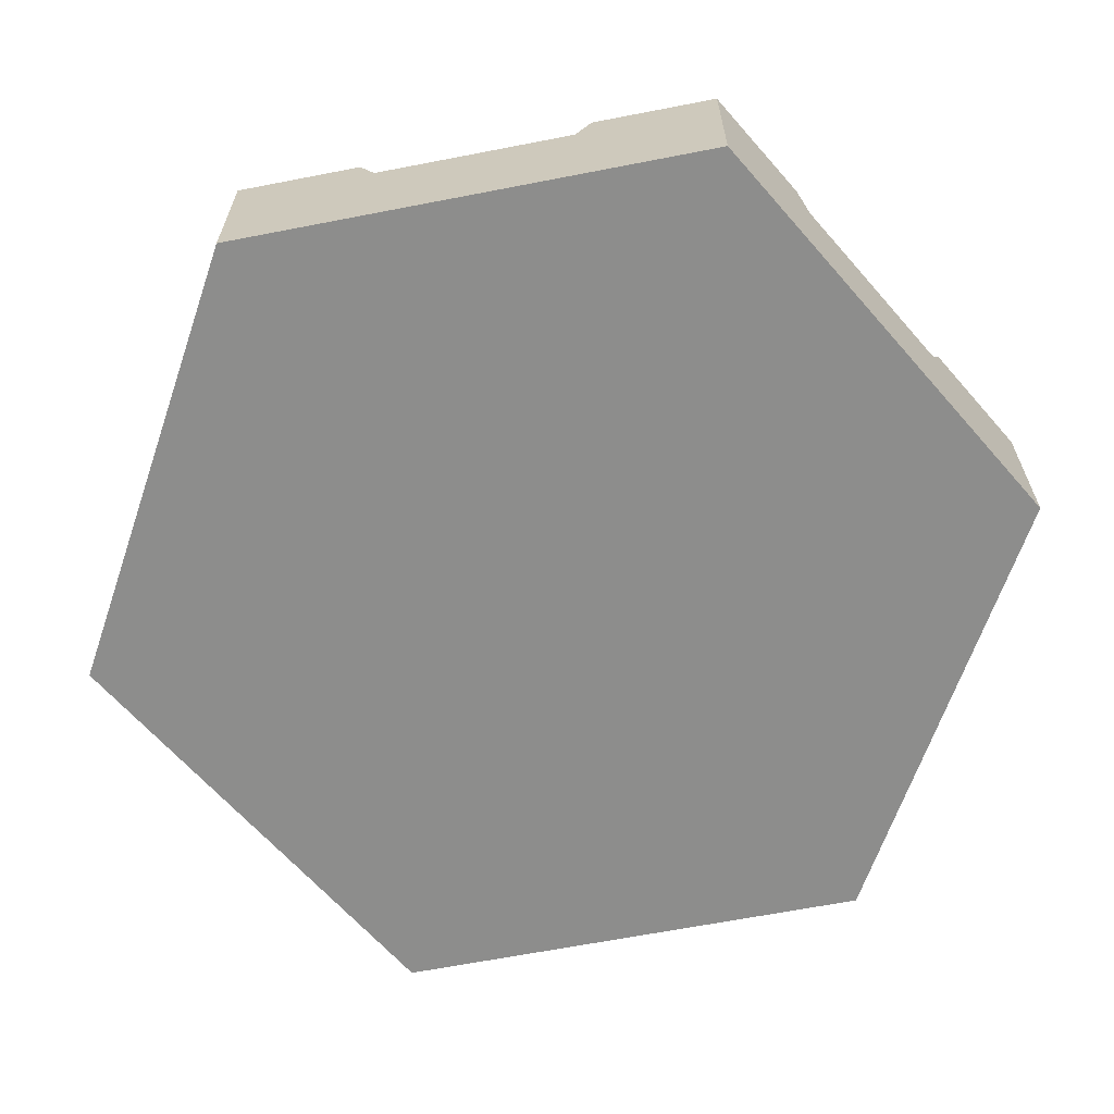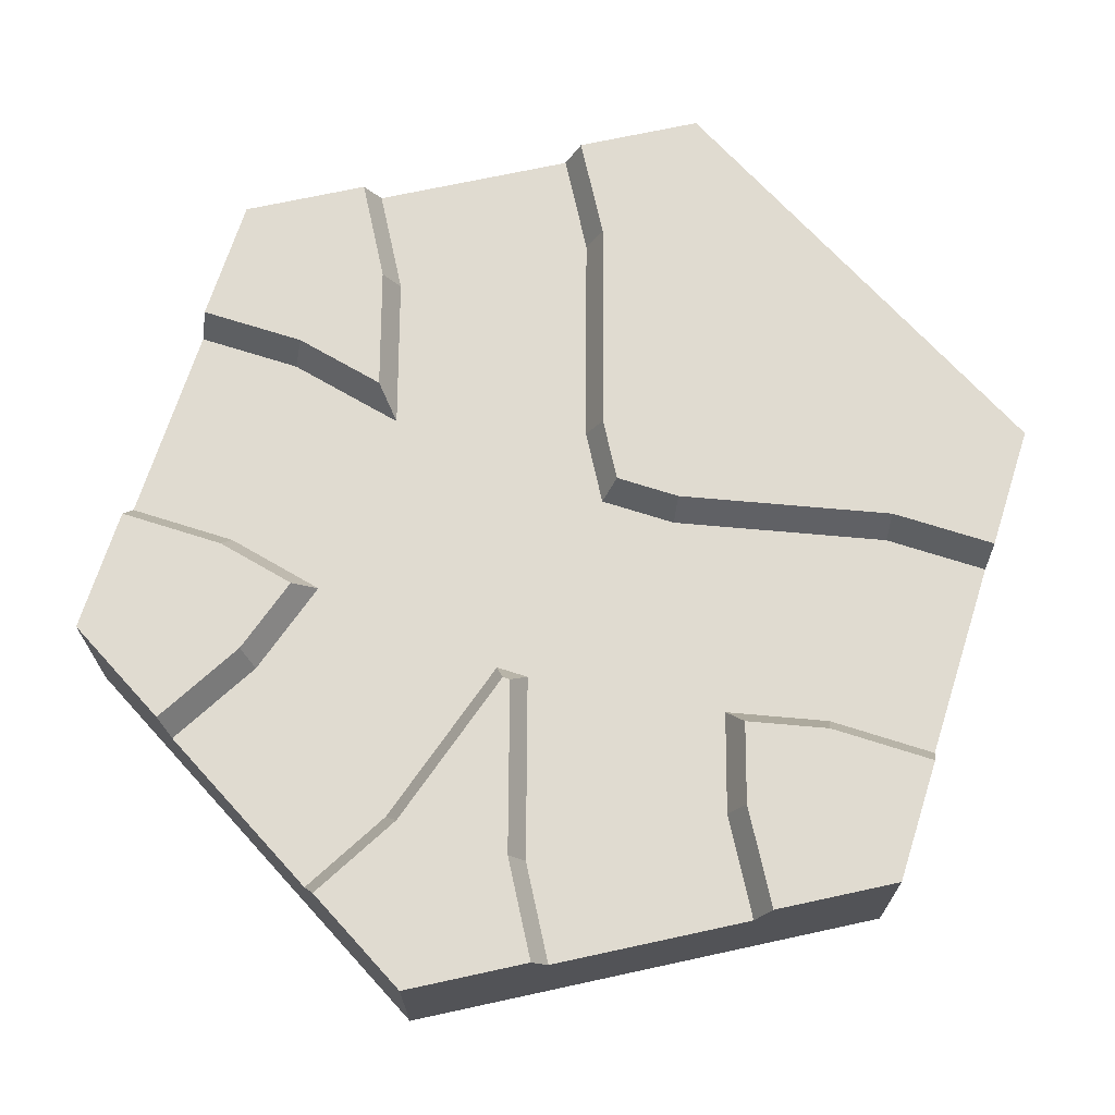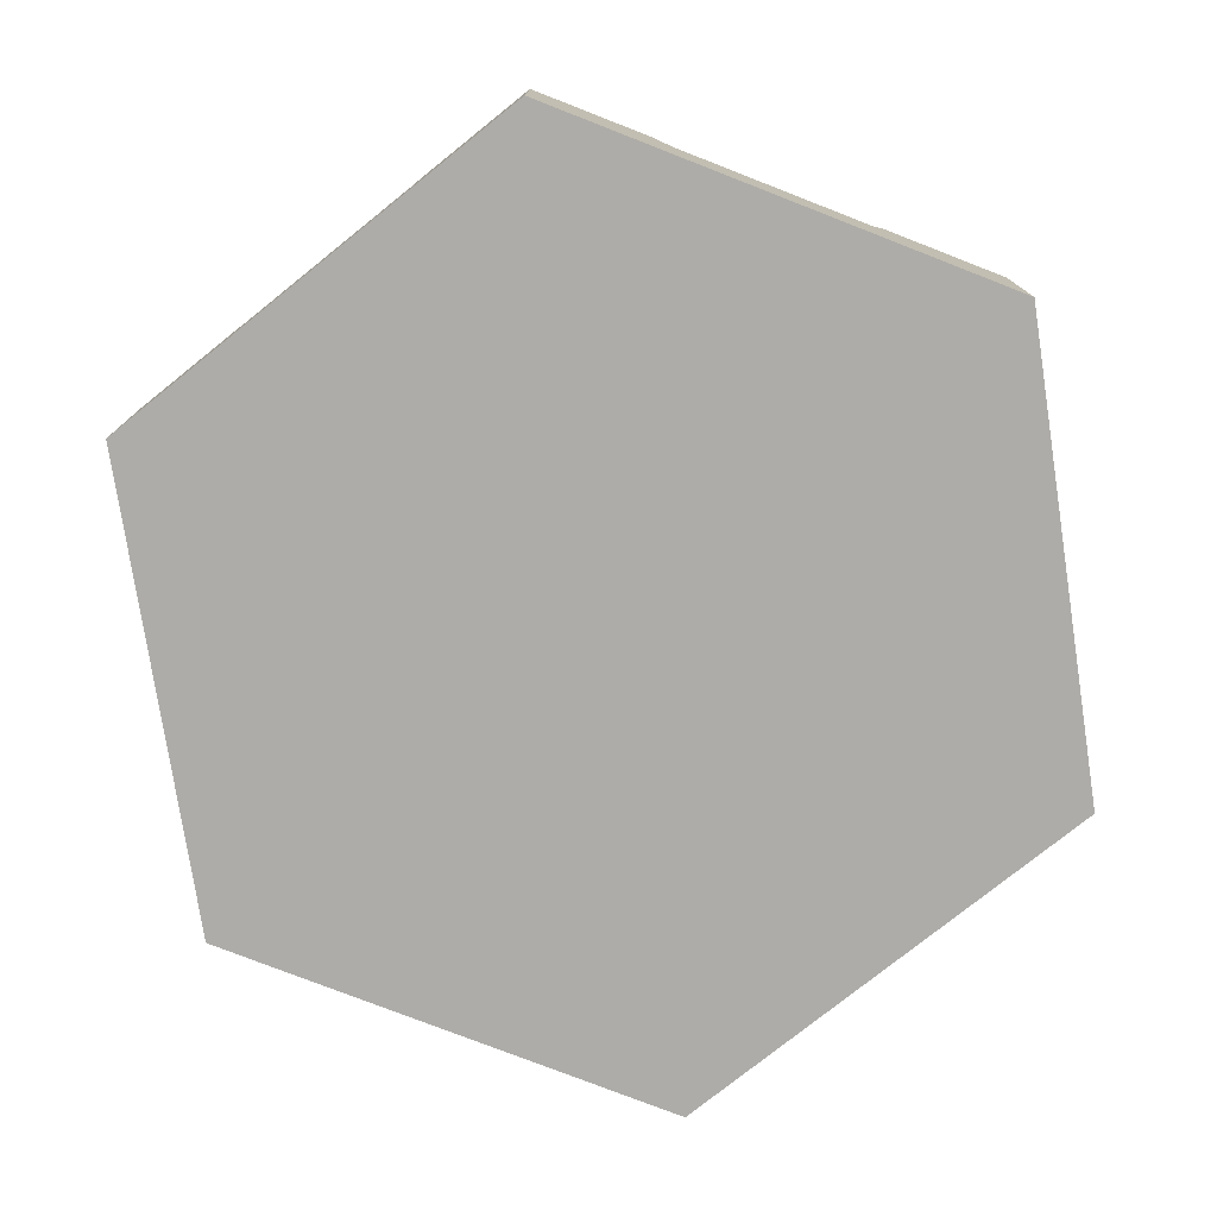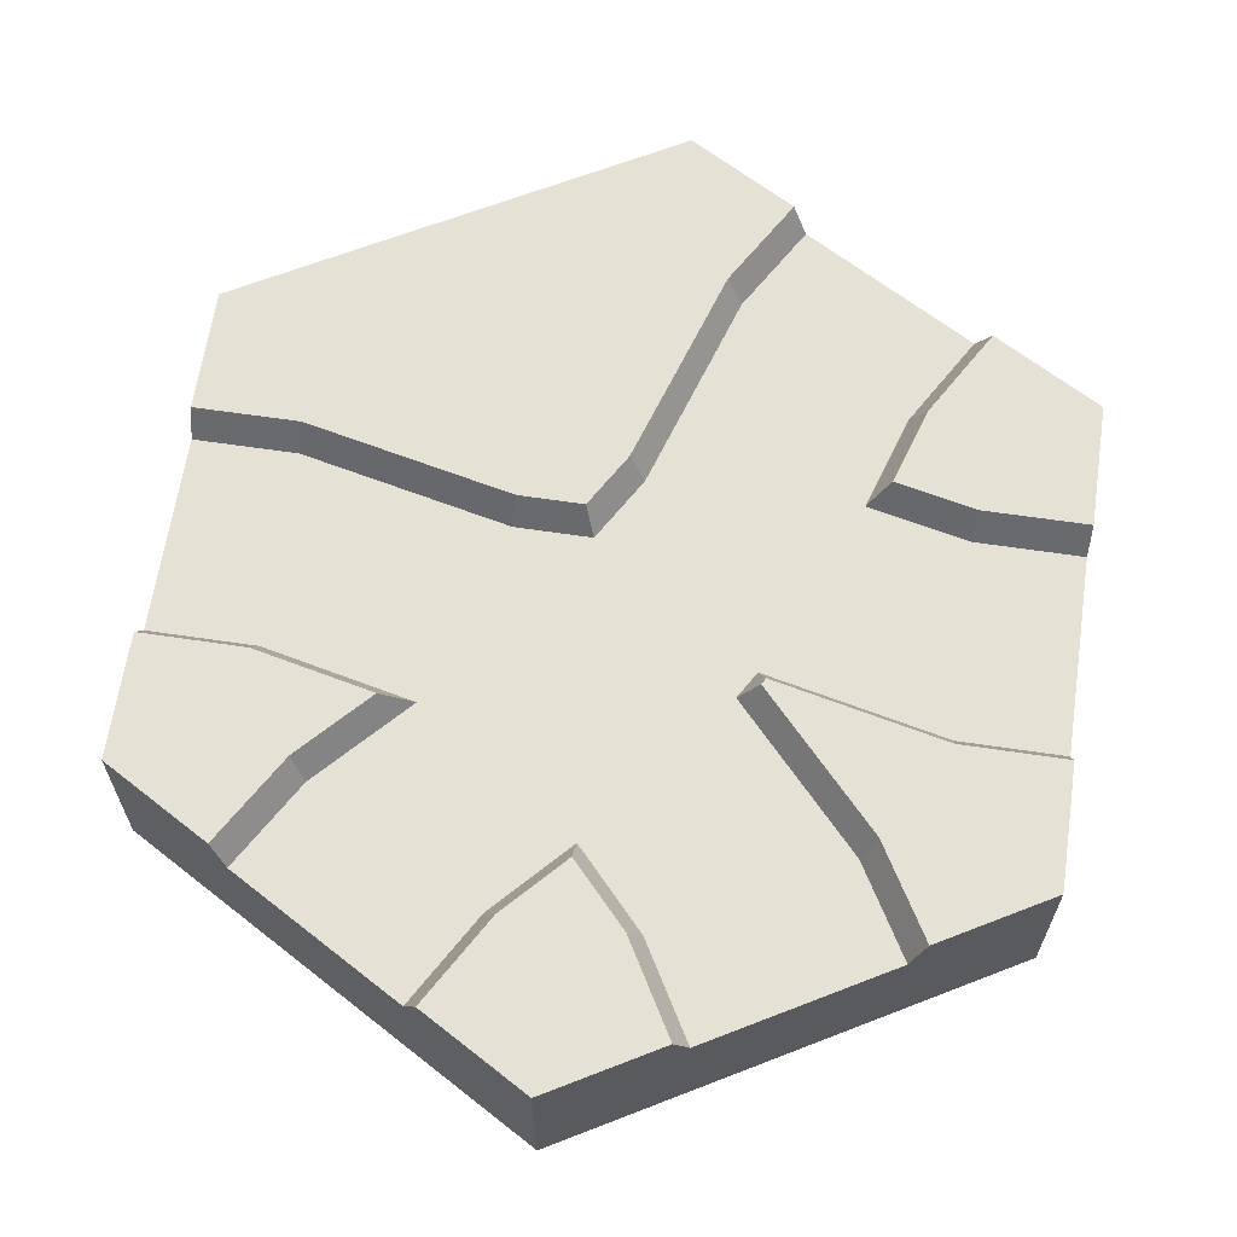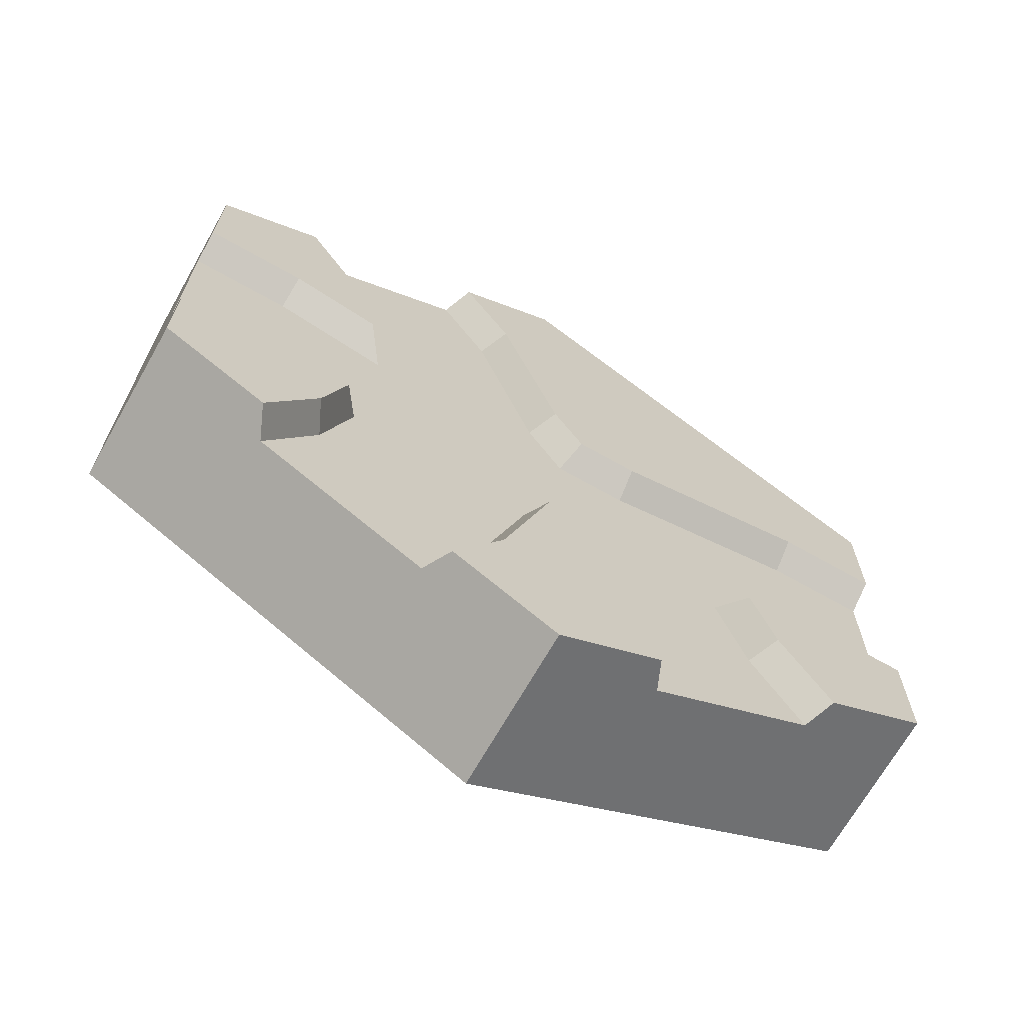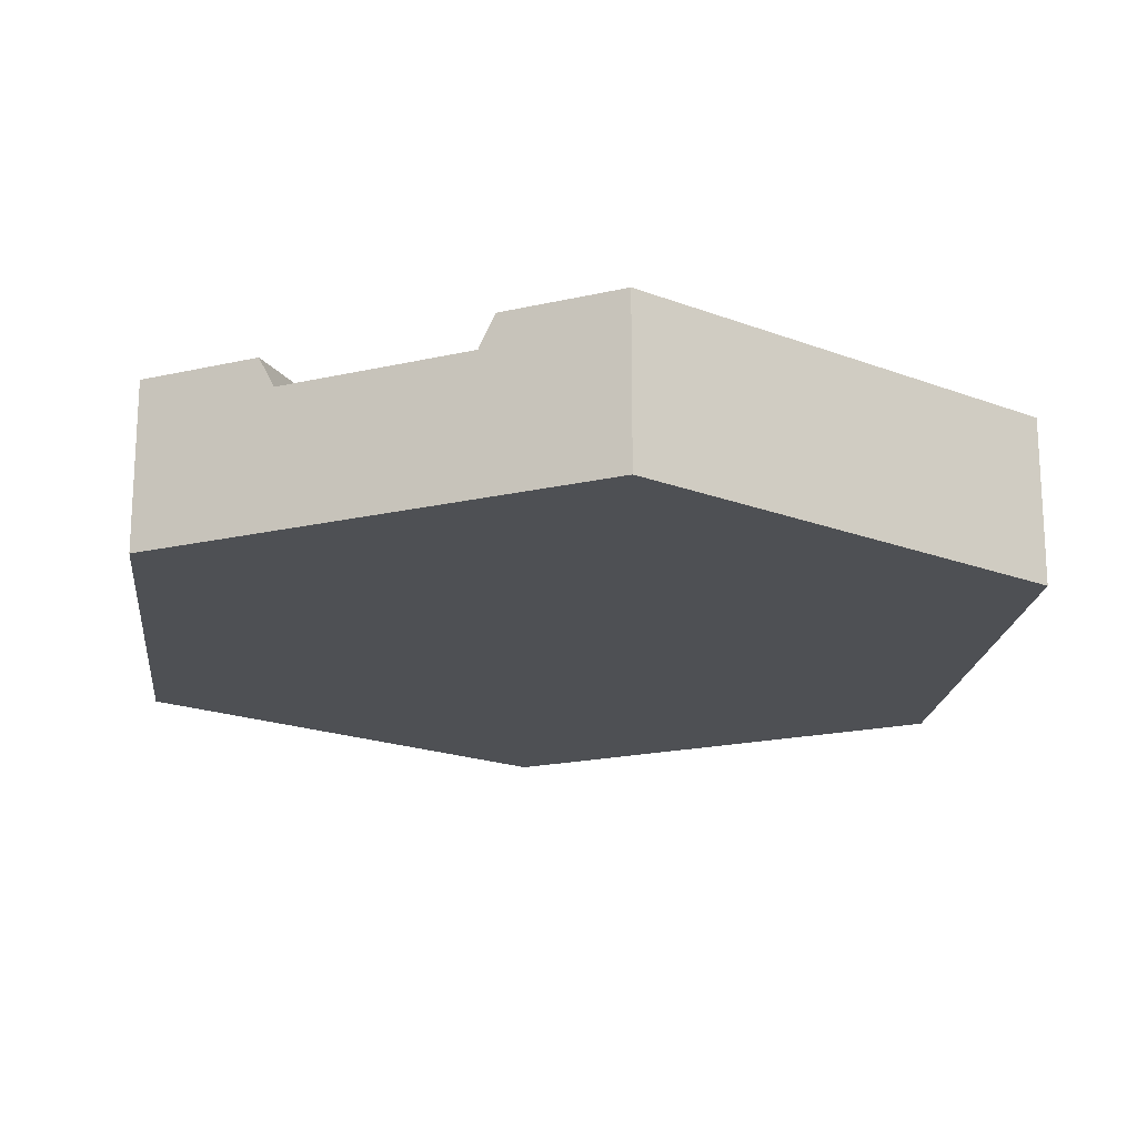
<metadata>
{"format":"obj","ext":"obj","renderer":"f3d","projection":"perspective","resolution":1024,"background":"white","views":[{"elev":-64.5,"azim":41.1,"up":"+Y"},{"elev":69.8,"azim":-162.3,"up":"+Y"},{"elev":-77.0,"azim":68.7,"up":"+Y"},{"elev":64.2,"azim":128.5,"up":"+Y"},{"elev":-68.8,"azim":150.5,"up":"+Z"},{"elev":-18.9,"azim":-66.2,"up":"+Y"}]}
</metadata>
<code>
g river_intersectionG
v -8.105e-09 0 0.5774
v -0.5 0 0.2887
v -8.105e-09 0.1 0.5774
v -0.5 0.1 0.2887
v -0.3535 -6.01e-18 -0.3733
v -0.3535 0.1 -0.3733
v -0.5 0 -0.2887
v -0.5 0.1 -0.2887
v -8.105e-09 0 -0.5774
v 0.1465 5.27e-18 -0.4928
v -8.105e-09 0.1 -0.5774
v 0.1465 0.1 -0.4928
v 0.5 0.1 -0.2887
v 0.5 0 -0.2887
v 0.5 0.1 -0.1195
v 0.5 2.635e-18 -0.1195
v 0.5 5.27e-18 0.1195
v 0.5 0 0.2887
v 0.3535 2.635e-18 0.3733
v 0.3535 5.27e-18 -0.3733
v 0.1465 3.181e-18 0.4928
v -0.1465 1.389e-18 -0.4928
v -0.5 2.635e-18 0.1195
v -0.5 -6.01e-18 -0.1195
v 0.5 0.1 0.2887
v 0.3535 0.1 0.3733
v -0.5 0.1 0.1195
v 0.5 0.2 0.1395
v 0.5 0.2 0.2141
v 0.375 0.2 0.1395
v 0.3708 0.2 0.2141
v 0.2644 0.2 0.1147
v 0.3083 0.2 0.255
v 0.3708 0.2 0.3633
v 0.4354 0.2 0.326
v 0.4354 0.2 -0.326
v 0.3708 0.2 -0.2141
v 0.3708 0.2 -0.3633
v 0.3083 0.2 -0.255
v 0.2789 0.2 -0.161
v 0.375 0.2 -0.1395
v 0.5 0.2 -0.2141
v 0.5 0.2 -0.1395
v 0.1292 0.2 0.5028
v 0.06459 0.2 0.5401
v 0.06669 0.2 0.3945
v -0.009813 0.2 0.15
v -0.002031 0.2 0.4247
v -0.07853 0.2 0.1802
v -0.04821 0.2 0.0835
v -0.125 0.2 0.0835
v -0.09127 0.2 0.1581
v -0.1167 0.2 0.1581
v -0.3667 0.2 0.2141
v -0.375 0.2 0.1395
v -0.5 0.2 0.2141
v -0.5 0.2 0.1395
v 0.1292 0.2 -0.5028
v 0.06669 0.2 -0.3945
v 0.06459 0.2 -0.5401
v 0.004422 0.2 -0.1955
v -8.105e-09 0.2 -0.4282
v -0.004422 0.2 -0.1955
v -0.06459 0.2 -0.5401
v -0.06669 0.2 -0.3945
v -0.1292 0.2 -0.5028
v -0.3708 0.2 -0.3633
v -0.3708 0.2 -0.2141
v -0.4354 0.2 -0.326
v -0.3083 0.2 -0.255
v -0.375 0.2 -0.1395
v -0.2789 0.2 -0.161
v -0.5 0.2 -0.2141
v -0.5 0.2 -0.1395
v -0.5 0.1 -0.1195
v -0.1465 0.1 -0.4928
v 0.3535 0.1 -0.3733
v 0.5 0.1 0.1195
v 0.1465 0.1 0.4928
v 0.5 0.2 0.2887
v 0.3535 0.1625 0.3733
v -0.5 0.2 -0.2887
v -8.105e-09 0.2 0.5774
v -0.5 0.2 0.2887
v -8.105e-09 0.2 -0.5774
v 0.1465 0.1625 -0.4928
v -0.3535 0.1625 -0.3733
v 0.5 0.2 -0.2887
v 0.5 0.1625 -0.1195
v -0.5 0.1625 0.1195
v -0.5 0.1625 -0.1195
v -0.1465 0.1625 -0.4928
v 0.3535 0.1625 -0.3733
v 0.5 0.1625 0.1195
v 0.1465 0.1625 0.4928
v -0.03666 0.1625 0.0635
v 0.008614 0.1625 0.1419
v -0.08512 0.1625 -0.3864
v -0.01912 0.1625 -0.1755
v 0.3772 0.1625 0.1195
v 0.235 0.1625 0.08764
v 0.2899 0.1625 0.2631
v 0.2899 0.1625 -0.2631
v 0.2533 0.1625 -0.1463
v 0.08512 0.1625 -0.3864
v -0.3772 0.1625 0.1195
v -0.1272 0.1625 0.0635
v 0.01912 0.1625 -0.1755
v -0.3728 0.1625 -0.1195
v -0.2899 0.1625 -0.2631
v -0.2533 0.1625 -0.1463
v 0.3728 0.1625 -0.1195
v 0.08512 0.1625 0.3864
f 3 2 1
f 2 3 4
f 7 6 5
f 6 7 8
f 11 10 9
f 10 11 12
f 15 14 13
f 14 15 16
f 18 16 17
f 16 18 14
f 14 18 19
f 14 19 20
f 20 19 21
f 20 21 10
f 10 21 1
f 10 1 9
f 9 1 2
f 9 2 22
f 22 2 5
f 5 2 23
f 5 23 24
f 7 5 24
f 25 19 18
f 19 25 26
f 2 27 23
f 27 2 4
f 30 29 28
f 29 30 31
f 31 30 32
f 31 32 33
f 34 31 33
f 31 34 35
f 38 37 36
f 37 38 39
f 40 37 39
f 41 37 40
f 41 42 37
f 42 41 43
f 46 45 44
f 45 46 47
f 45 47 48
f 48 47 49
f 49 47 50
f 49 50 51
f 49 51 52
f 52 51 53
f 53 51 54
f 54 51 55
f 54 55 56
f 56 55 57
f 60 59 58
f 59 60 61
f 61 60 62
f 61 62 63
f 63 62 64
f 63 64 65
f 65 64 66
f 69 68 67
f 68 70 67
f 71 70 68
f 70 71 72
f 71 68 73
f 71 73 74
f 24 8 7
f 8 24 75
f 22 11 9
f 11 22 76
f 20 13 14
f 13 20 77
f 25 17 78
f 17 25 18
f 21 3 1
f 3 21 79
f 80 26 25
f 26 80 81
f 81 80 34
f 34 80 35
f 69 73 68
f 73 69 82
f 83 4 3
f 4 83 84
f 85 12 11
f 12 85 86
f 86 85 58
f 58 85 60
f 82 6 8
f 6 82 87
f 87 82 67
f 67 82 69
f 42 13 88
f 13 42 15
f 15 42 43
f 15 43 89
f 4 90 27
f 90 4 57
f 57 4 56
f 56 4 84
f 85 62 60
f 62 85 64
f 48 83 45
f 83 48 84
f 84 48 49
f 84 49 52
f 84 52 53
f 84 53 54
f 84 54 56
f 88 37 42
f 37 88 36
f 31 80 29
f 80 31 35
f 75 82 8
f 82 75 73
f 73 75 74
f 74 75 91
f 92 11 76
f 11 92 85
f 85 92 66
f 85 66 64
f 93 13 77
f 13 93 88
f 88 93 38
f 88 38 36
f 28 78 94
f 78 28 25
f 25 28 29
f 25 29 80
f 95 3 79
f 3 95 83
f 83 95 44
f 83 44 45
f 50 97 96
f 97 50 47
f 98 63 65
f 63 98 99
f 30 94 100
f 94 30 28
f 102 32 101
f 32 102 33
f 104 39 103
f 39 104 40
f 59 86 58
f 86 59 105
f 55 107 106
f 107 55 51
f 61 99 108
f 99 61 63
f 71 91 109
f 91 71 74
f 32 100 101
f 100 32 30
f 70 111 110
f 111 70 72
f 61 105 59
f 105 61 108
f 41 104 112
f 104 41 40
f 51 96 107
f 96 51 50
f 111 71 109
f 71 111 72
f 103 38 93
f 38 103 39
f 92 65 66
f 65 92 98
f 102 34 33
f 34 102 81
f 43 112 89
f 112 43 41
f 67 110 87
f 110 67 70
f 46 95 113
f 95 46 44
f 47 113 97
f 113 47 46
f 57 106 90
f 106 57 55
f 92 110 111
f 110 92 87
f 107 92 111
f 107 98 92
f 96 98 107
f 96 99 98
f 97 99 96
f 97 108 99
f 97 105 108
f 113 105 97
f 113 86 105
f 95 86 113
f 101 86 95
f 104 86 101
f 103 86 104
f 86 103 93
f 95 102 101
f 102 95 81
f 101 112 104
f 100 112 101
f 94 112 100
f 112 94 89
f 107 111 106
f 106 111 109
f 106 109 91
f 106 91 90
f 23 75 24
f 75 23 91
f 91 23 90
f 90 23 27
f 6 22 5
f 22 6 76
f 76 6 87
f 76 87 92
f 12 20 10
f 20 12 77
f 77 12 86
f 77 86 93
f 94 15 89
f 15 94 16
f 16 94 17
f 17 94 78
f 26 21 19
f 21 26 79
f 79 26 81
f 79 81 95

</code>
